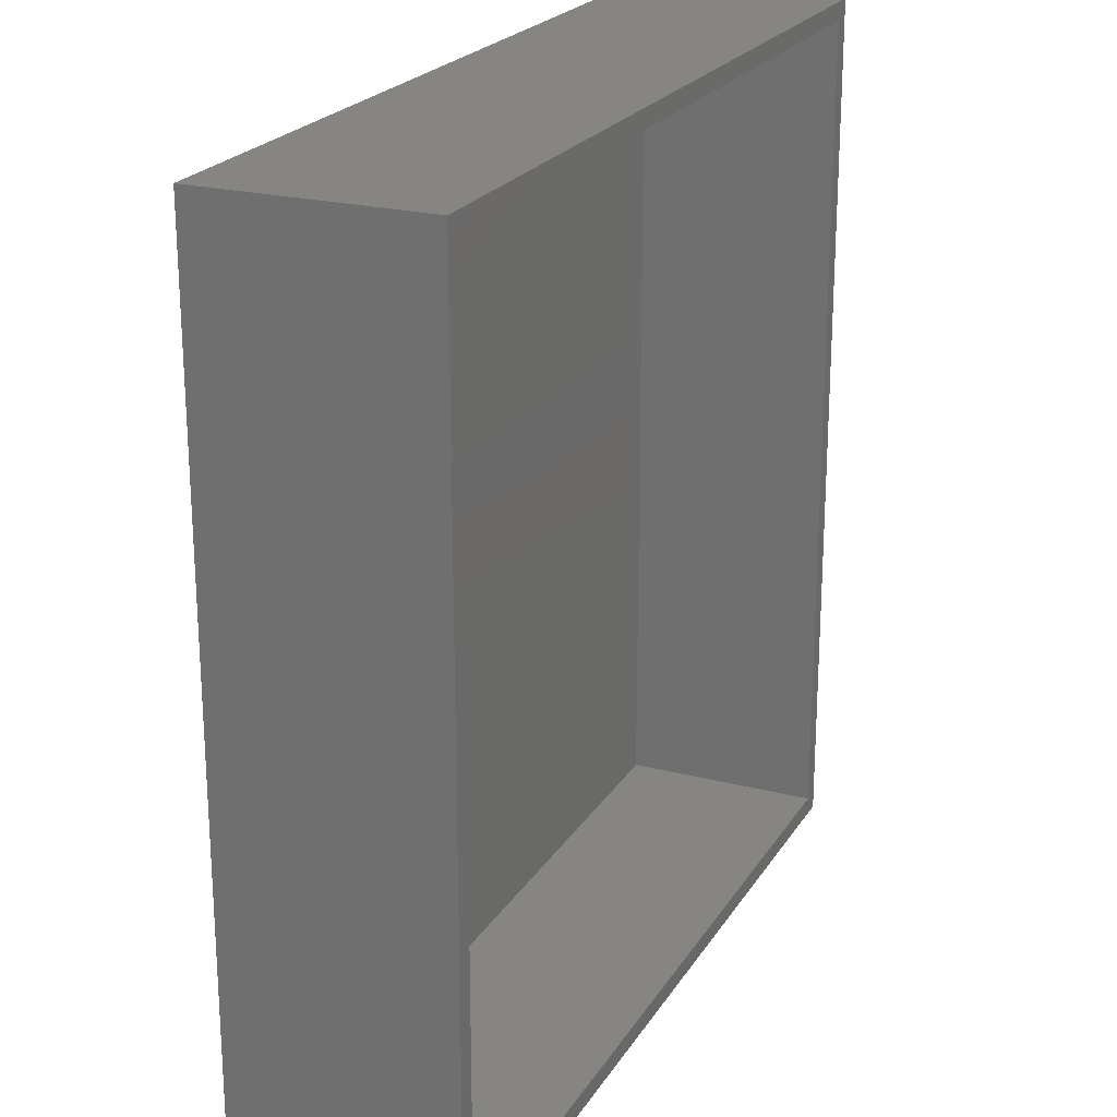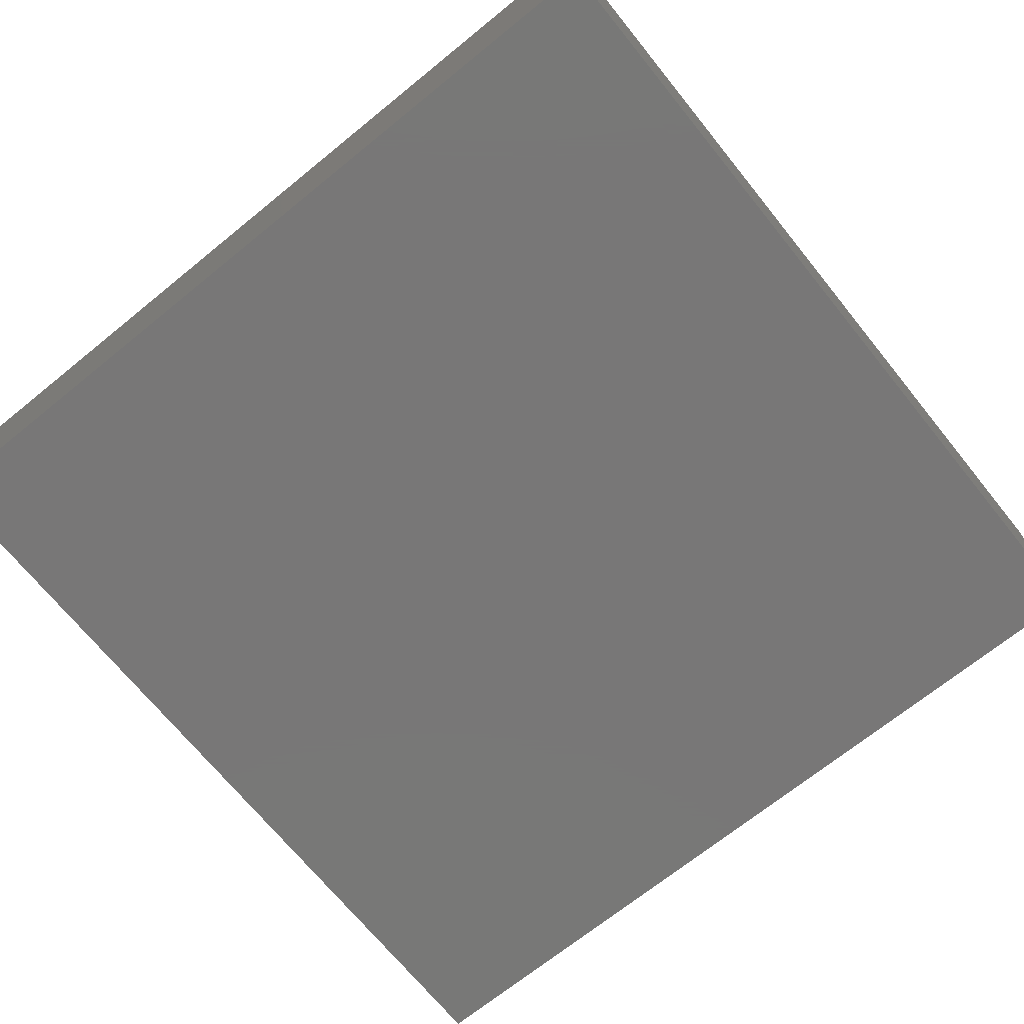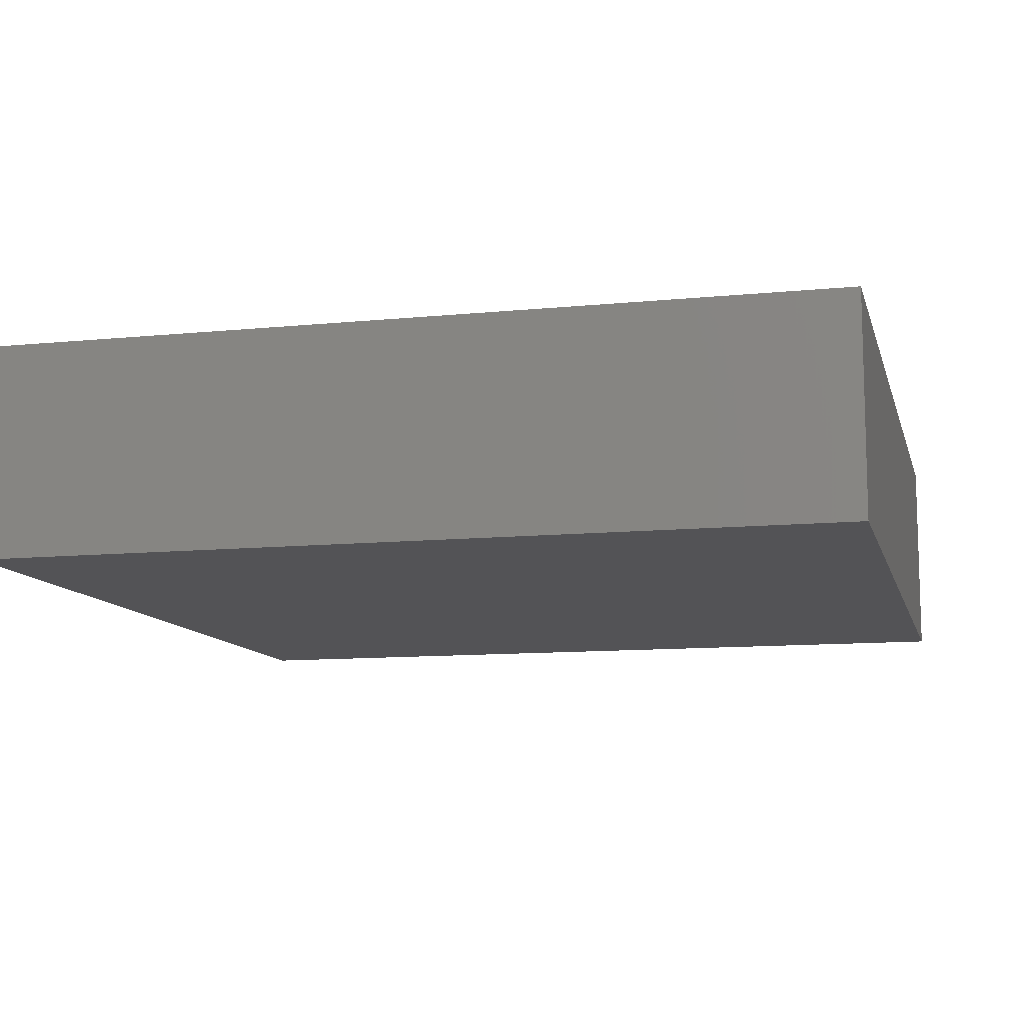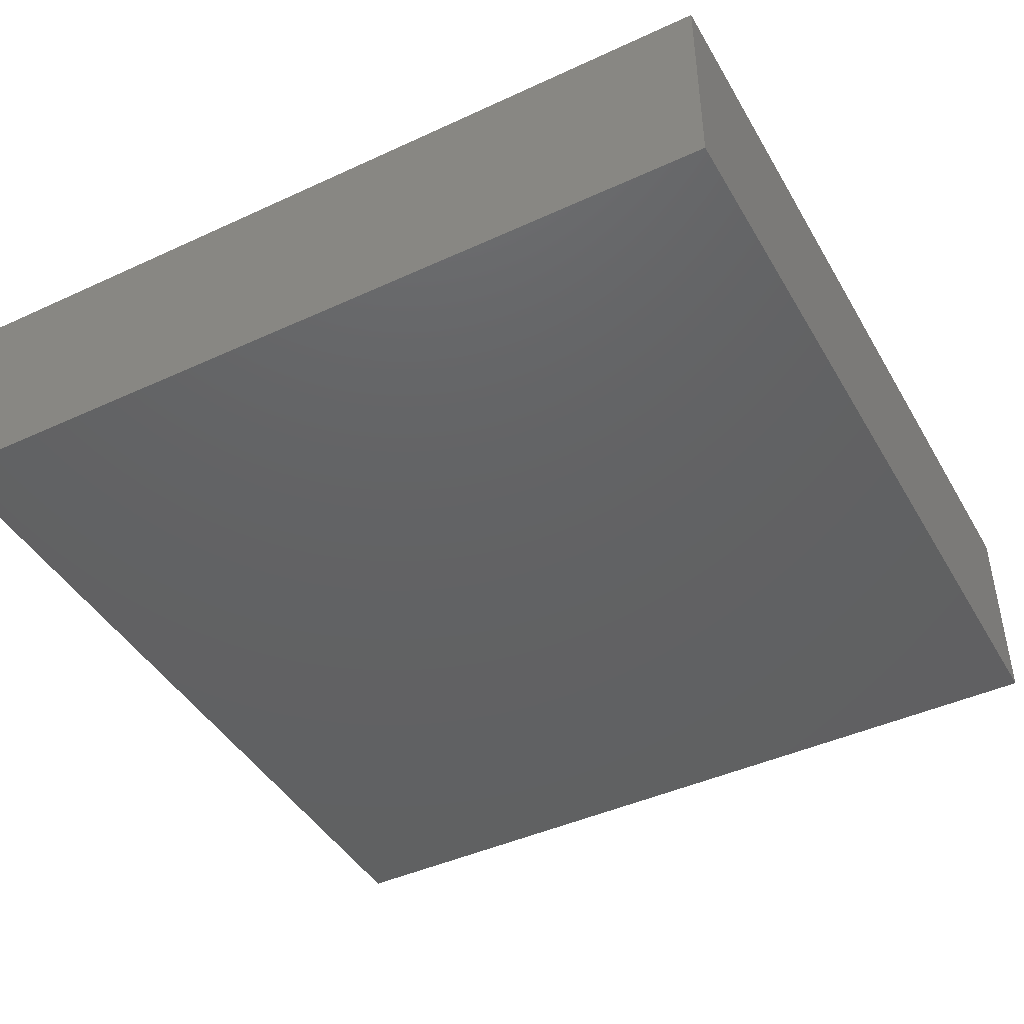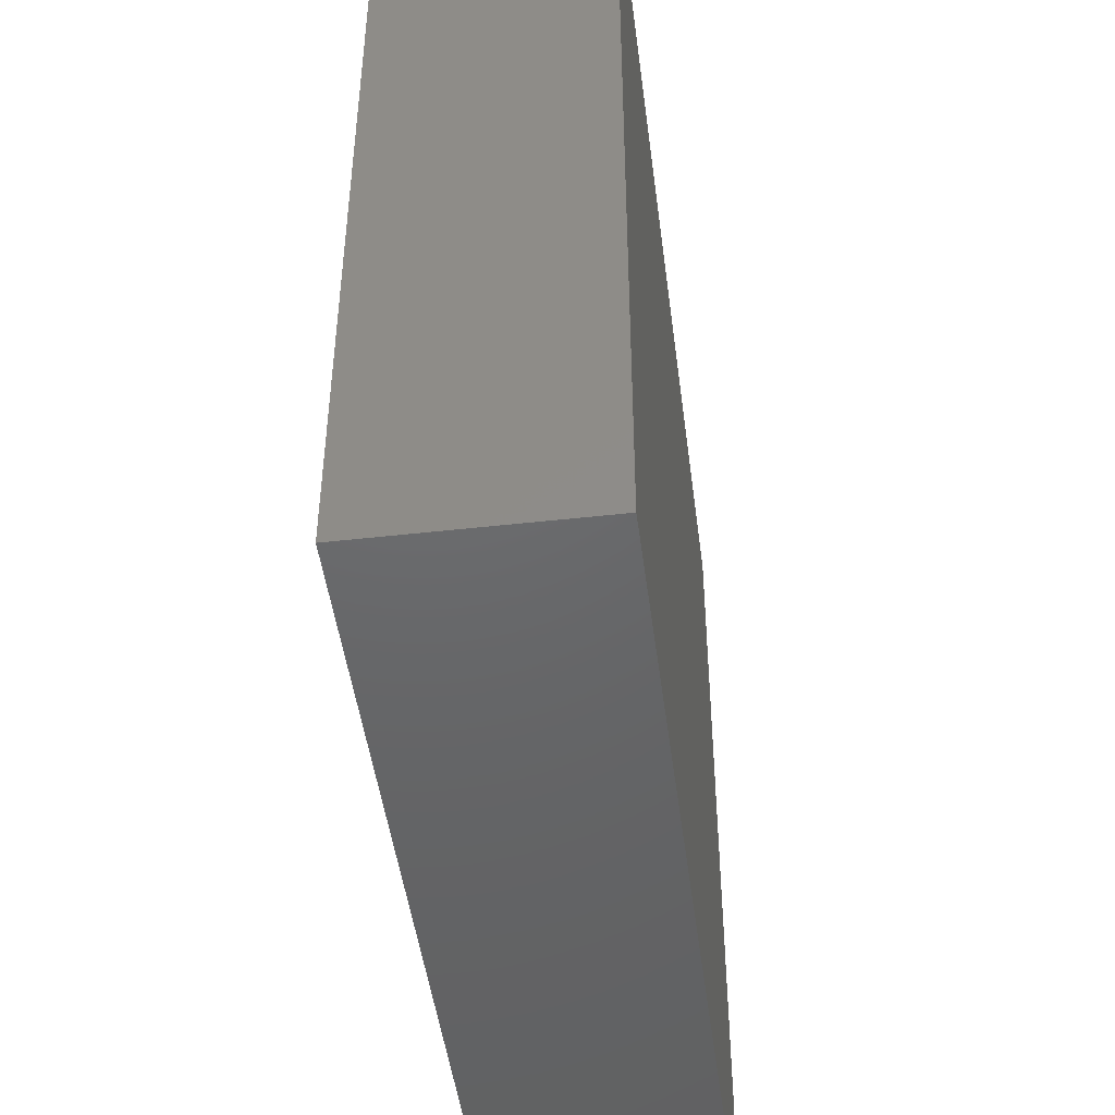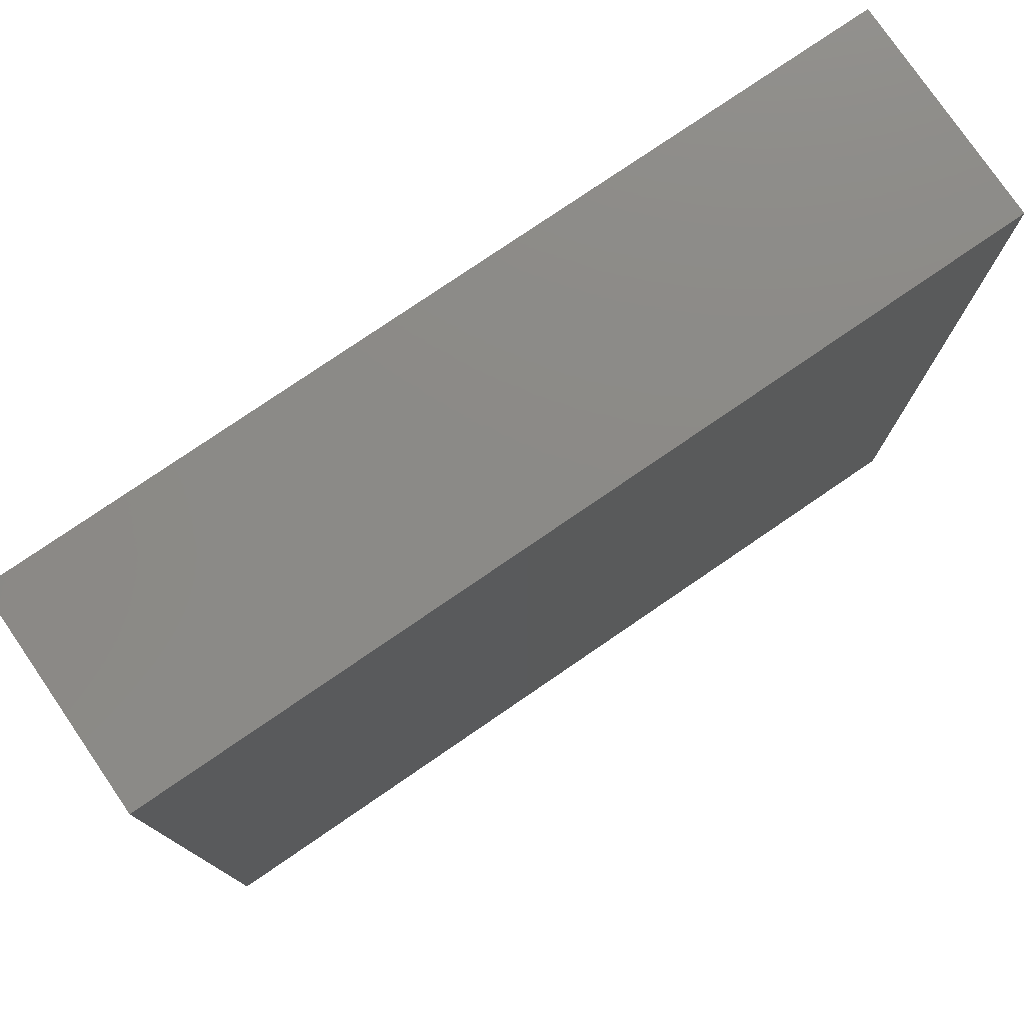
<metadata>
{"format":"stl","ext":"stl","renderer":"f3d","projection":"perspective","resolution":1024,"background":"white","views":[{"elev":22.3,"azim":-66.2,"up":"+Y"},{"elev":-70.2,"azim":-51.0,"up":"+Z"},{"elev":-10.8,"azim":13.9,"up":"+Z"},{"elev":-44.0,"azim":-151.6,"up":"+Z"},{"elev":-47.1,"azim":97.3,"up":"+Y"},{"elev":77.7,"azim":145.6,"up":"+Y"}]}
</metadata>
<code>
# stl→obj: 16 verts, 28 faces
v 0.24 4.292e-19 0.06
v 0 0 0.06
v 0.24 4.292e-19 0
v 0 0 0
v 0.24 0.24 0.06
v 0.24 0.24 0
v 2.896e-17 0.24 0.06
v 2.896e-17 0.24 0
v 0.005 0.005 0.06
v 0.235 0.005 0.06
v 0.235 0.235 0.06
v 0.005 0.235 0.06
v 0.005 0.005 0.005
v 0.005 0.235 0.005
v 0.235 0.235 0.005
v 0.235 0.005 0.005
f 1 2 3
f 3 2 4
f 5 1 6
f 6 1 3
f 7 5 8
f 8 5 6
f 2 7 4
f 4 7 8
f 9 2 10
f 10 2 1
f 10 1 11
f 11 1 5
f 11 5 12
f 12 5 7
f 12 7 9
f 9 7 2
f 8 6 4
f 4 6 3
f 13 14 9
f 9 14 12
f 14 15 12
f 12 15 11
f 15 16 11
f 11 16 10
f 16 13 10
f 10 13 9
f 16 15 13
f 13 15 14

</code>
